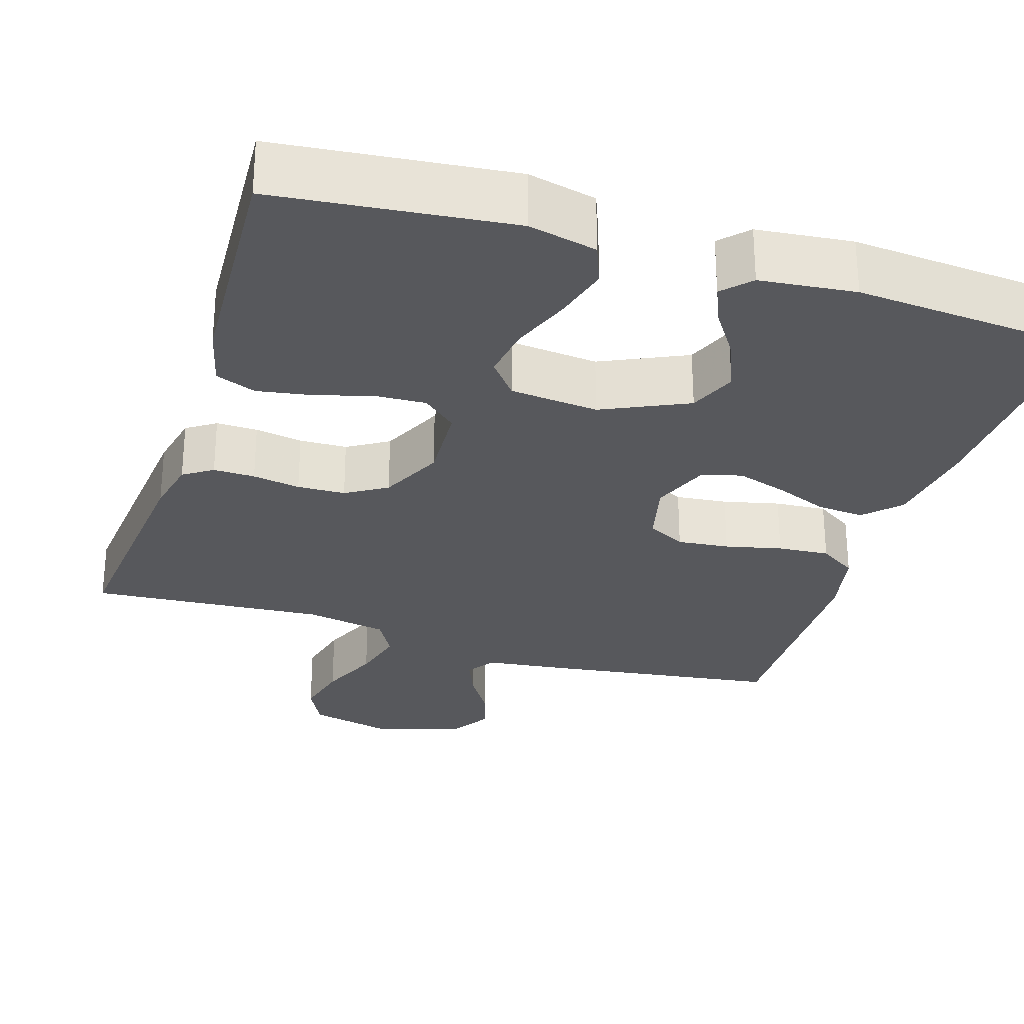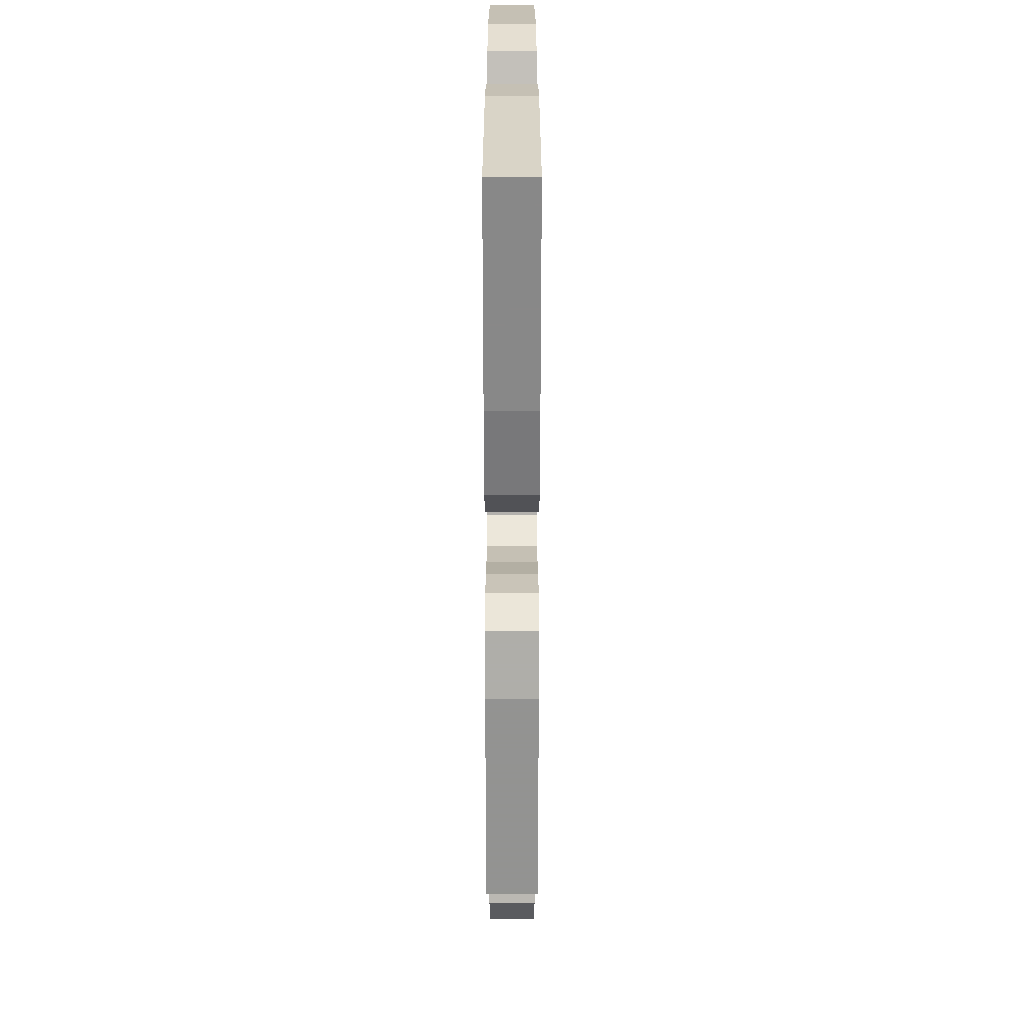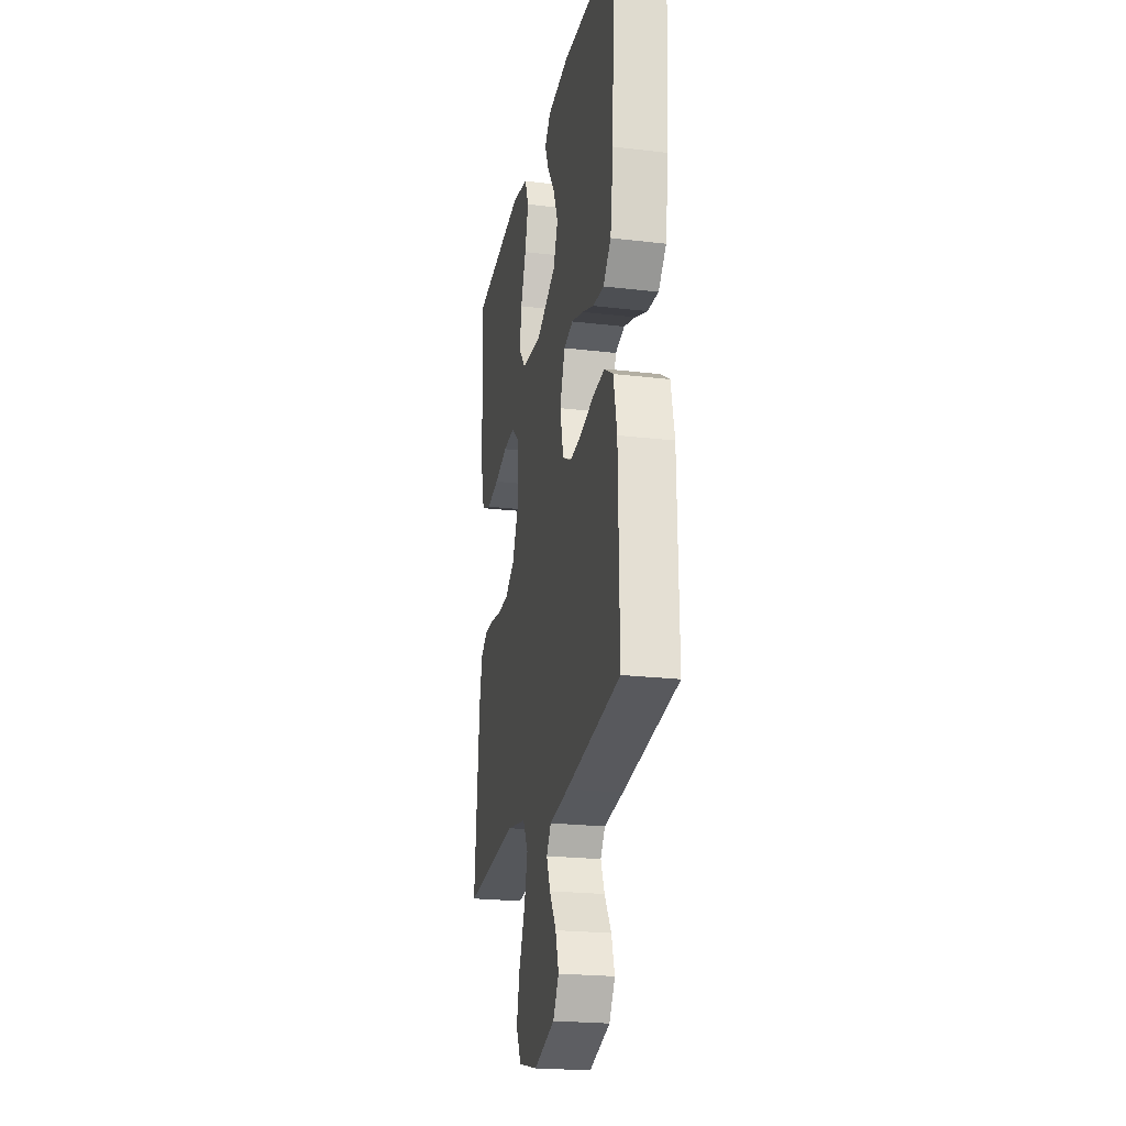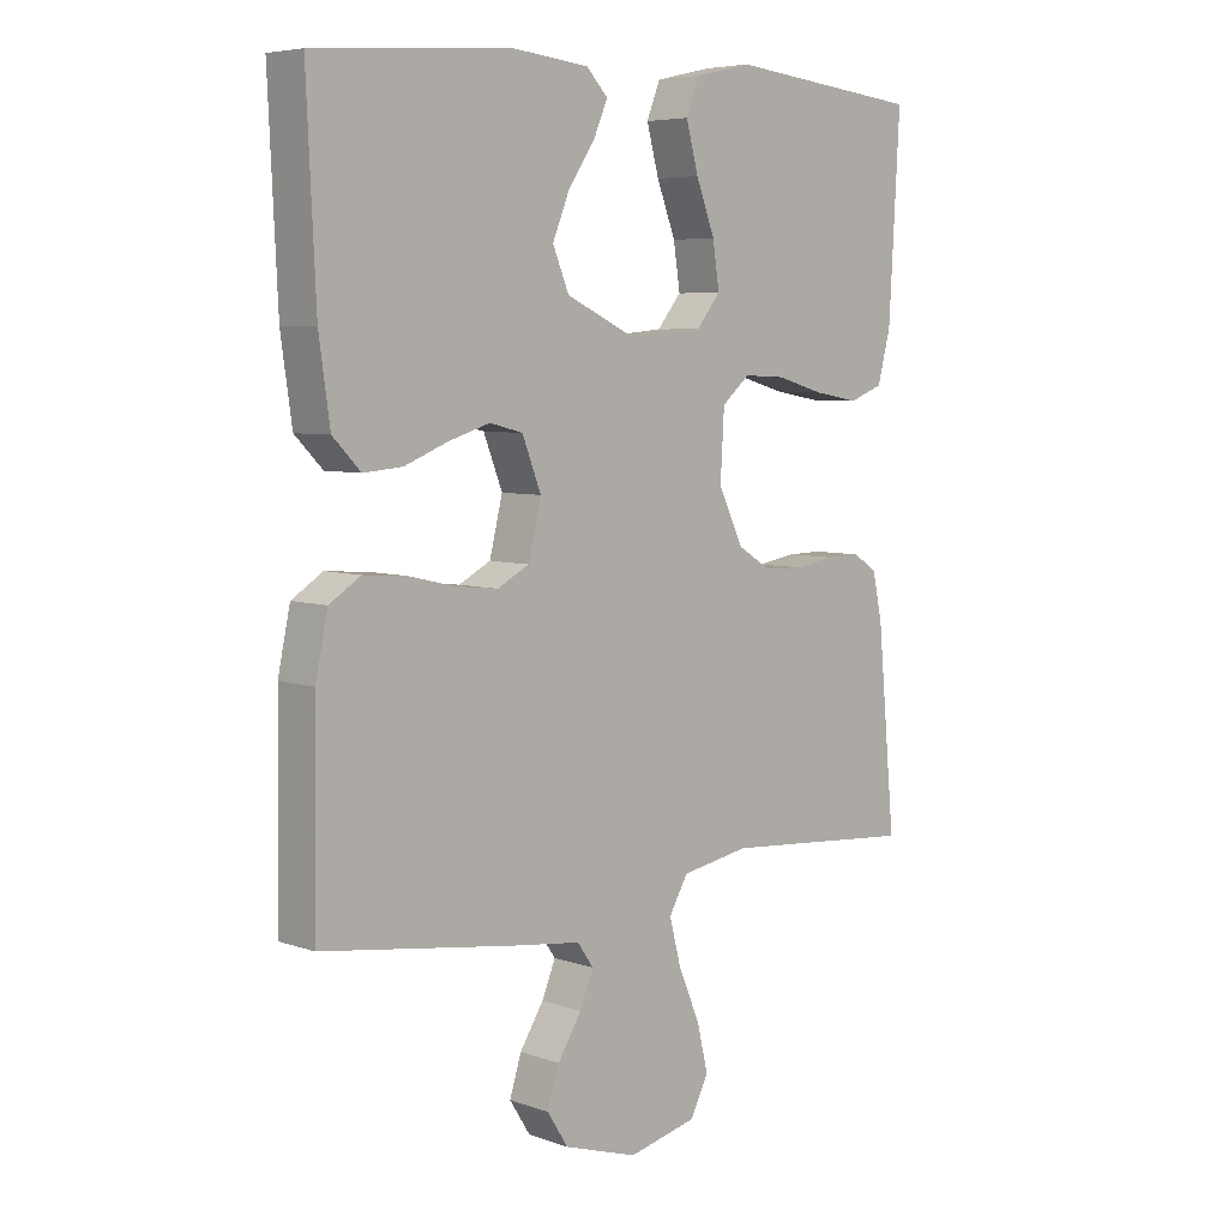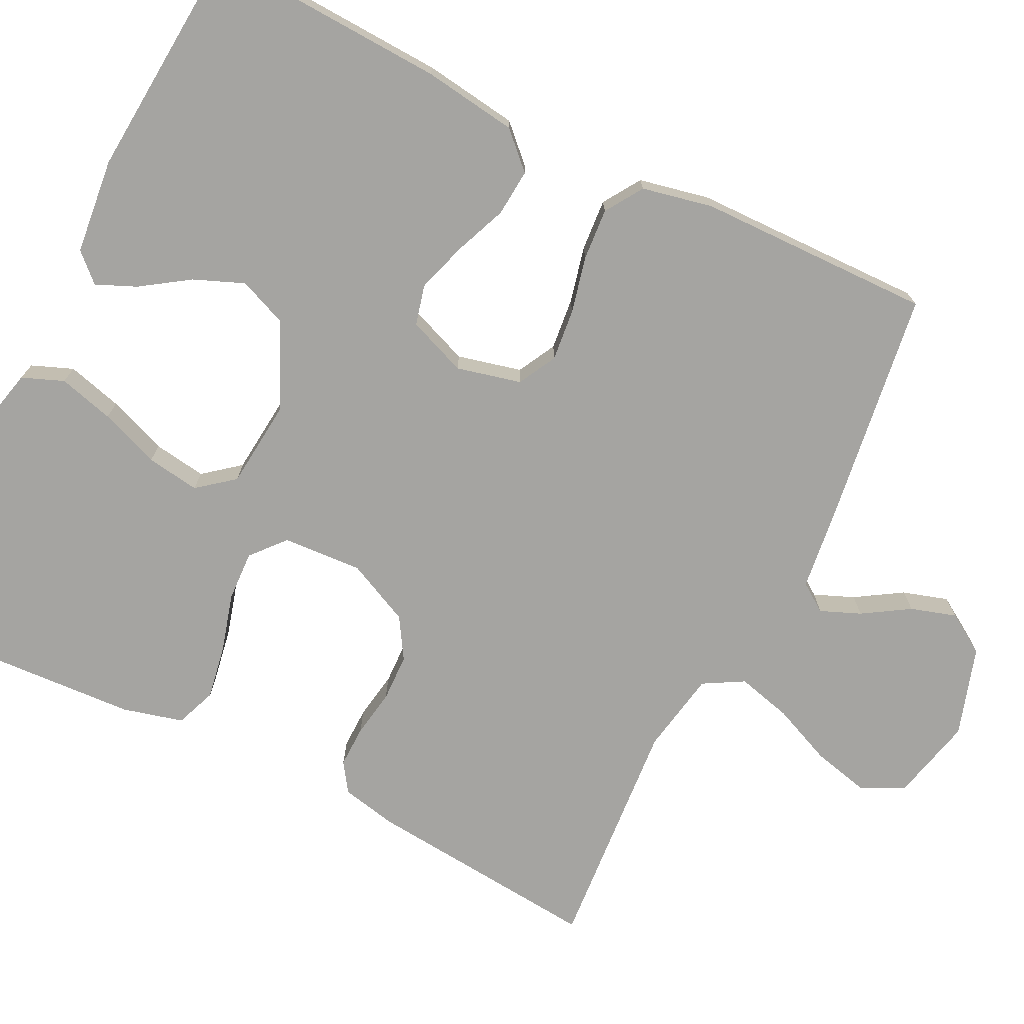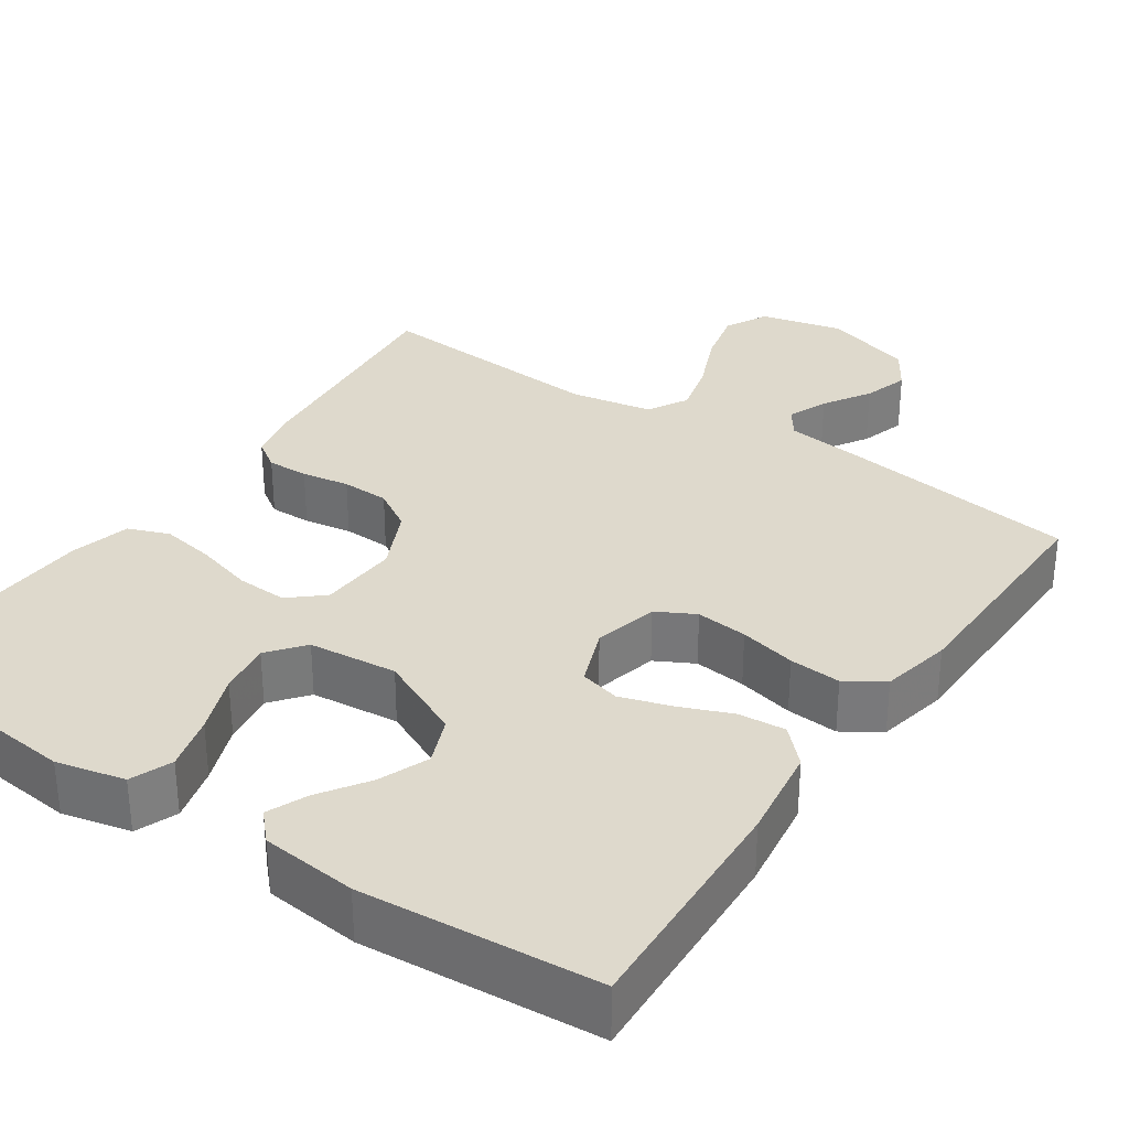
<metadata>
{"format":"obj","ext":"obj","renderer":"f3d","projection":"perspective","resolution":1024,"background":"white","views":[{"elev":-28.6,"azim":-17.6,"up":"+Y"},{"elev":24.4,"azim":90.0,"up":"+Z"},{"elev":-22.6,"azim":78.6,"up":"+Z"},{"elev":6.0,"azim":136.2,"up":"+Z"},{"elev":-73.3,"azim":63.6,"up":"+Y"},{"elev":32.0,"azim":34.1,"up":"+Y"}]}
</metadata>
<code>
v 0.5 0.07 0.5
v 0.486 0.07 0.2
v 0.469 0.07 0.08
v 0.426 0.07 0.036
v 0.366 0.07 0.041
v 0.299 0.07 0.068
v 0.235 0.07 0.088
v 0.184 0.07 0.075
v 0.155 0.07 0
v 0.175 0.07 -0.082
v 0.224 0.07 -0.108
v 0.29 0.07 -0.101
v 0.362 0.07 -0.084
v 0.428 0.07 -0.079
v 0.476 0.07 -0.11
v 0.495 0.07 -0.2
v 0.5 0.07 -0.5
v 0.2 0.07 -0.542
v 0.095 0.07 -0.555
v 0.07 0.07 -0.591
v 0.091 0.07 -0.642
v 0.128 0.07 -0.701
v 0.146 0.07 -0.759
v 0.114 0.07 -0.81
v 0 0.07 -0.846
v -0.106 0.07 -0.821
v -0.134 0.07 -0.766
v -0.117 0.07 -0.694
v -0.084 0.07 -0.617
v -0.066 0.07 -0.547
v -0.095 0.07 -0.496
v -0.2 0.07 -0.477
v -0.5 0.07 -0.5
v -0.472 0.07 -0.2
v -0.457 0.07 -0.129
v -0.42 0.07 -0.104
v -0.367 0.07 -0.105
v -0.306 0.07 -0.115
v -0.245 0.07 -0.113
v -0.193 0.07 -0.081
v -0.155 0.07 0
v -0.161 0.07 0.102
v -0.204 0.07 0.139
v -0.268 0.07 0.136
v -0.342 0.07 0.115
v -0.411 0.07 0.103
v -0.463 0.07 0.123
v -0.483 0.07 0.2
v -0.5 0.07 0.5
v -0.2 0.07 0.532
v -0.113 0.07 0.512
v -0.092 0.07 0.459
v -0.111 0.07 0.388
v -0.14 0.07 0.312
v -0.15 0.07 0.244
v -0.113 0.07 0.198
v 0 0.07 0.187
v 0.109 0.07 0.238
v 0.134 0.07 0.299
v 0.108 0.07 0.363
v 0.067 0.07 0.424
v 0.045 0.07 0.475
v 0.078 0.07 0.51
v 0.2 0.07 0.523
v 0.5 0 0.5
v 0.486 0 0.2
v 0.469 0 0.08
v 0.426 0 0.036
v 0.366 0 0.041
v 0.299 0 0.068
v 0.235 0 0.088
v 0.184 0 0.075
v 0.155 0 0
v 0.175 0 -0.082
v 0.224 0 -0.108
v 0.29 0 -0.101
v 0.362 0 -0.084
v 0.428 0 -0.079
v 0.476 0 -0.11
v 0.495 0 -0.2
v 0.5 0 -0.5
v 0.2 0 -0.542
v 0.095 0 -0.555
v 0.07 0 -0.591
v 0.091 0 -0.642
v 0.128 0 -0.701
v 0.146 0 -0.759
v 0.114 0 -0.81
v 0 0 -0.846
v -0.106 0 -0.821
v -0.134 0 -0.766
v -0.117 0 -0.694
v -0.084 0 -0.617
v -0.066 0 -0.547
v -0.095 0 -0.496
v -0.2 0 -0.477
v -0.5 0 -0.5
v -0.472 0 -0.2
v -0.457 0 -0.129
v -0.42 0 -0.104
v -0.367 0 -0.105
v -0.306 0 -0.115
v -0.245 0 -0.113
v -0.193 0 -0.081
v -0.155 0 0
v -0.161 0 0.102
v -0.204 0 0.139
v -0.268 0 0.136
v -0.342 0 0.115
v -0.411 0 0.103
v -0.463 0 0.123
v -0.483 0 0.2
v -0.5 0 0.5
v -0.2 0 0.532
v -0.113 0 0.512
v -0.092 0 0.459
v -0.111 0 0.388
v -0.14 0 0.312
v -0.15 0 0.244
v -0.113 0 0.198
v 0 0 0.187
v 0.109 0 0.238
v 0.134 0 0.299
v 0.108 0 0.363
v 0.067 0 0.424
v 0.045 0 0.475
v 0.078 0 0.51
v 0.2 0 0.523
f 3 4 5
f 2 3 5
f 1 2 5
f 64 1 5
f 63 64 5
f 62 63 5
f 61 62 5
f 60 61 5
f 59 60 5 6
f 58 59 6 7
f 57 58 7 8
f 56 57 8 9
f 52 53 54
f 51 52 54
f 50 51 54
f 49 50 54
f 48 49 54
f 47 48 54
f 46 47 54
f 45 46 54
f 44 45 54
f 43 44 54 55
f 42 43 55 56
f 36 37 38
f 35 36 38
f 34 35 38
f 33 34 38
f 32 33 38
f 31 32 38 39
f 30 31 39 40
f 27 28 29
f 26 27 29
f 25 26 29
f 24 25 29
f 23 24 29
f 22 23 29
f 21 22 29
f 20 21 29 30
f 30 40 41
f 20 30 41
f 19 20 41
f 17 18 19
f 16 17 19
f 15 16 19
f 14 15 19
f 13 14 19
f 12 13 19
f 56 9 10
f 42 56 10
f 41 42 10
f 19 41 10
f 19 10 11
f 11 12 19
f 69 68 67
f 69 67 66
f 69 66 65
f 69 65 128
f 69 128 127
f 69 127 126
f 69 126 125
f 69 125 124
f 70 69 124 123
f 71 70 123 122
f 72 71 122 121
f 73 72 121 120
f 118 117 116
f 118 116 115
f 118 115 114
f 118 114 113
f 118 113 112
f 118 112 111
f 118 111 110
f 118 110 109
f 118 109 108
f 119 118 108 107
f 120 119 107 106
f 102 101 100
f 102 100 99
f 102 99 98
f 102 98 97
f 102 97 96
f 103 102 96 95
f 104 103 95 94
f 93 92 91
f 93 91 90
f 93 90 89
f 93 89 88
f 93 88 87
f 93 87 86
f 93 86 85
f 94 93 85 84
f 105 104 94
f 105 94 84
f 105 84 83
f 83 82 81
f 83 81 80
f 83 80 79
f 83 79 78
f 83 78 77
f 83 77 76
f 74 73 120
f 74 120 106
f 74 106 105
f 74 105 83
f 75 74 83
f 83 76 75
f 1 65 66 2
f 2 66 67 3
f 3 67 68 4
f 4 68 69 5
f 5 69 70 6
f 6 70 71 7
f 7 71 72 8
f 8 72 73 9
f 9 73 74 10
f 10 74 75 11
f 11 75 76 12
f 12 76 77 13
f 13 77 78 14
f 14 78 79 15
f 15 79 80 16
f 16 80 81 17
f 17 81 82 18
f 18 82 83 19
f 19 83 84 20
f 20 84 85 21
f 21 85 86 22
f 22 86 87 23
f 23 87 88 24
f 24 88 89 25
f 25 89 90 26
f 26 90 91 27
f 27 91 92 28
f 28 92 93 29
f 29 93 94 30
f 30 94 95 31
f 31 95 96 32
f 32 96 97 33
f 33 97 98 34
f 34 98 99 35
f 35 99 100 36
f 36 100 101 37
f 37 101 102 38
f 38 102 103 39
f 39 103 104 40
f 40 104 105 41
f 41 105 106 42
f 42 106 107 43
f 43 107 108 44
f 44 108 109 45
f 45 109 110 46
f 46 110 111 47
f 47 111 112 48
f 48 112 113 49
f 49 113 114 50
f 50 114 115 51
f 51 115 116 52
f 52 116 117 53
f 53 117 118 54
f 54 118 119 55
f 55 119 120 56
f 56 120 121 57
f 57 121 122 58
f 58 122 123 59
f 59 123 124 60
f 60 124 125 61
f 61 125 126 62
f 62 126 127 63
f 63 127 128 64
f 64 128 65 1

</code>
